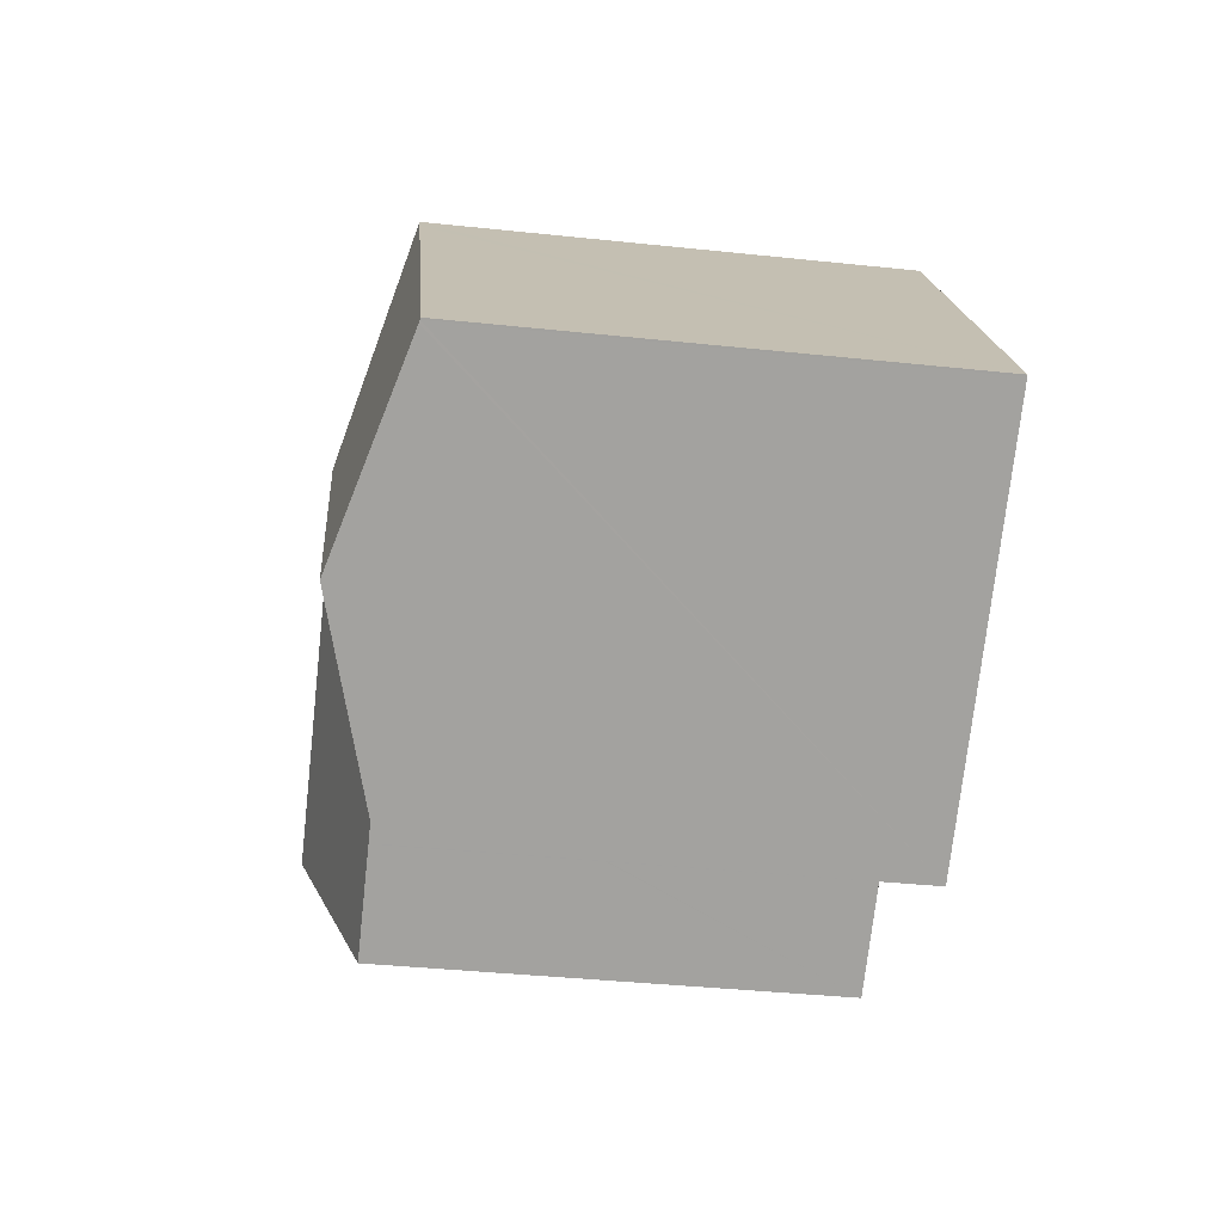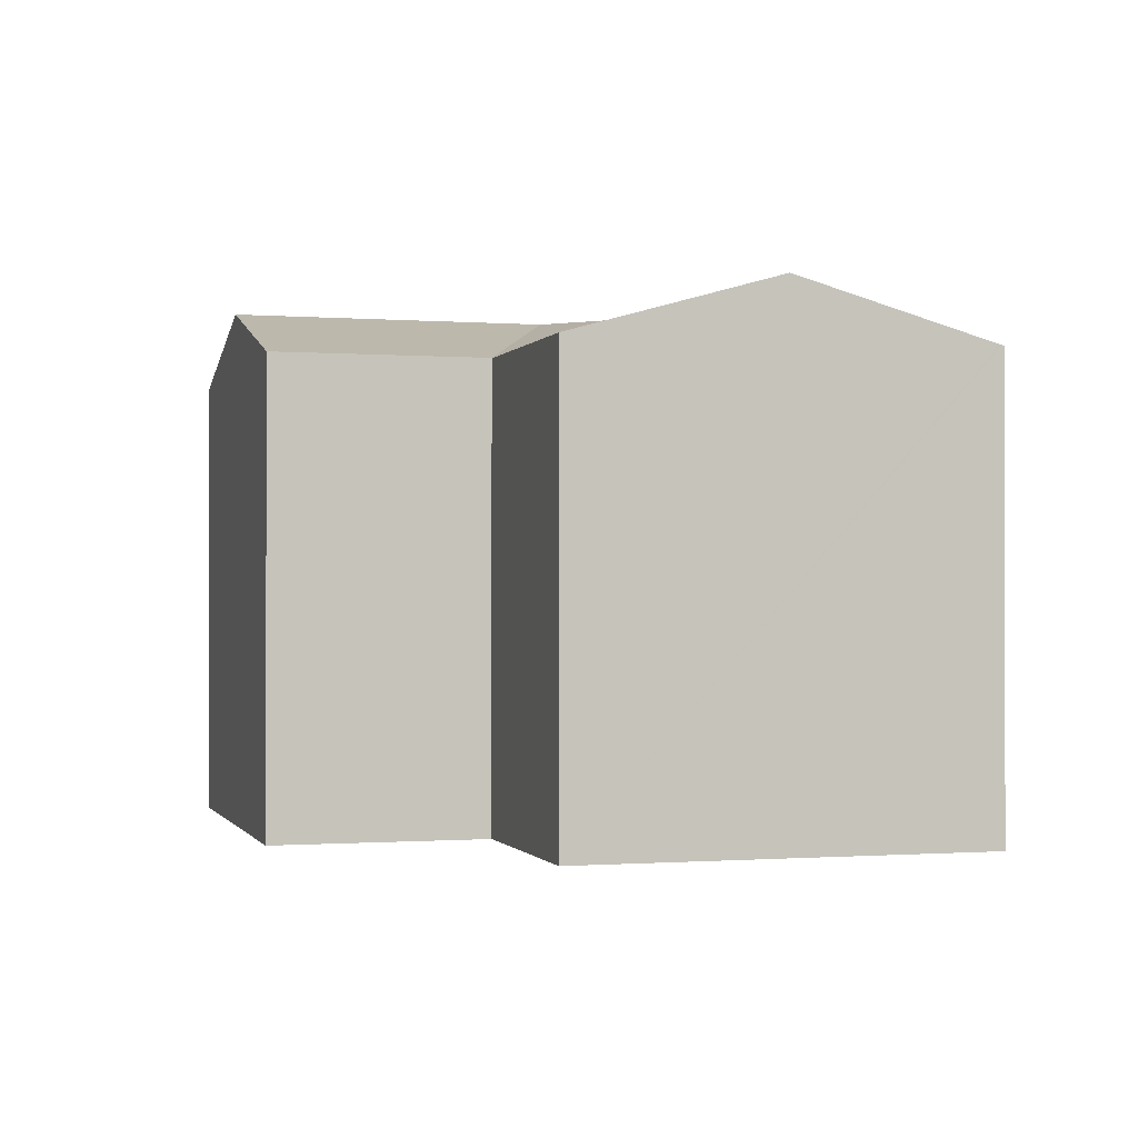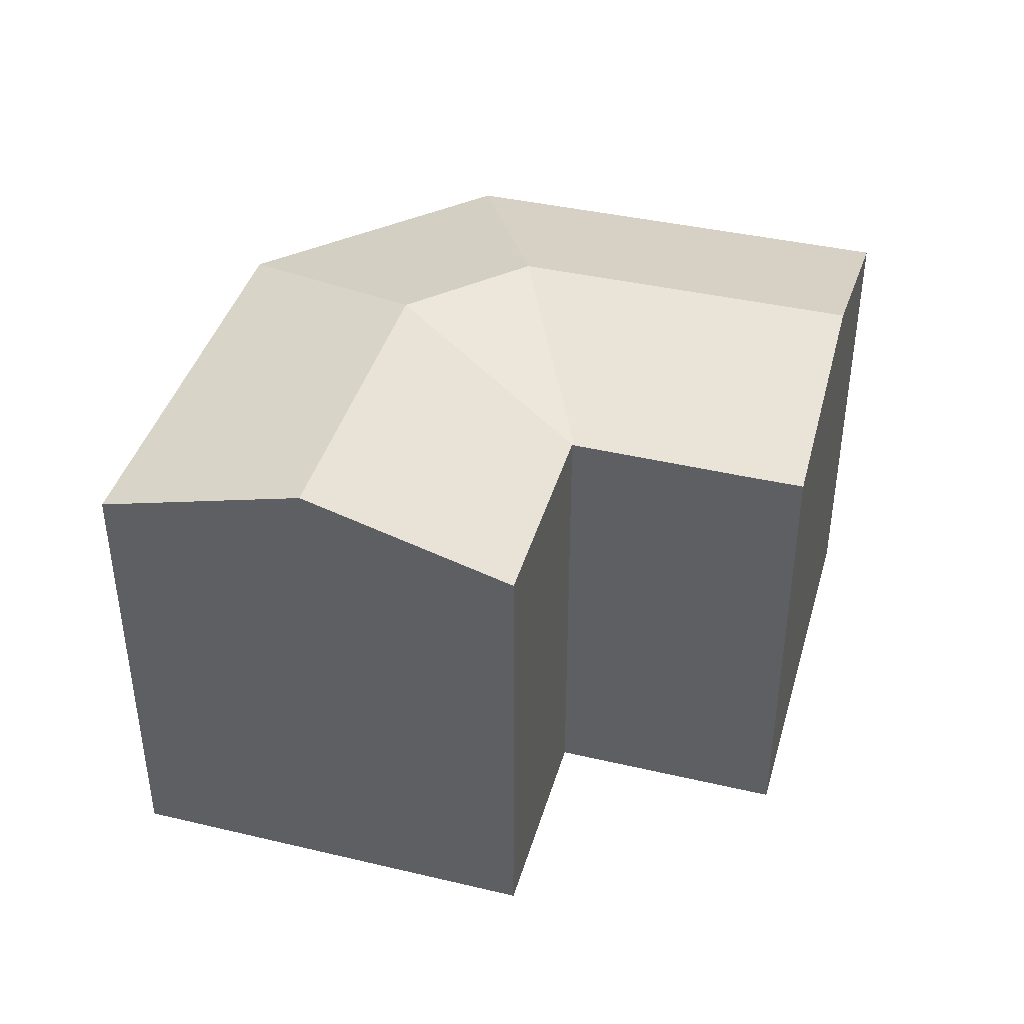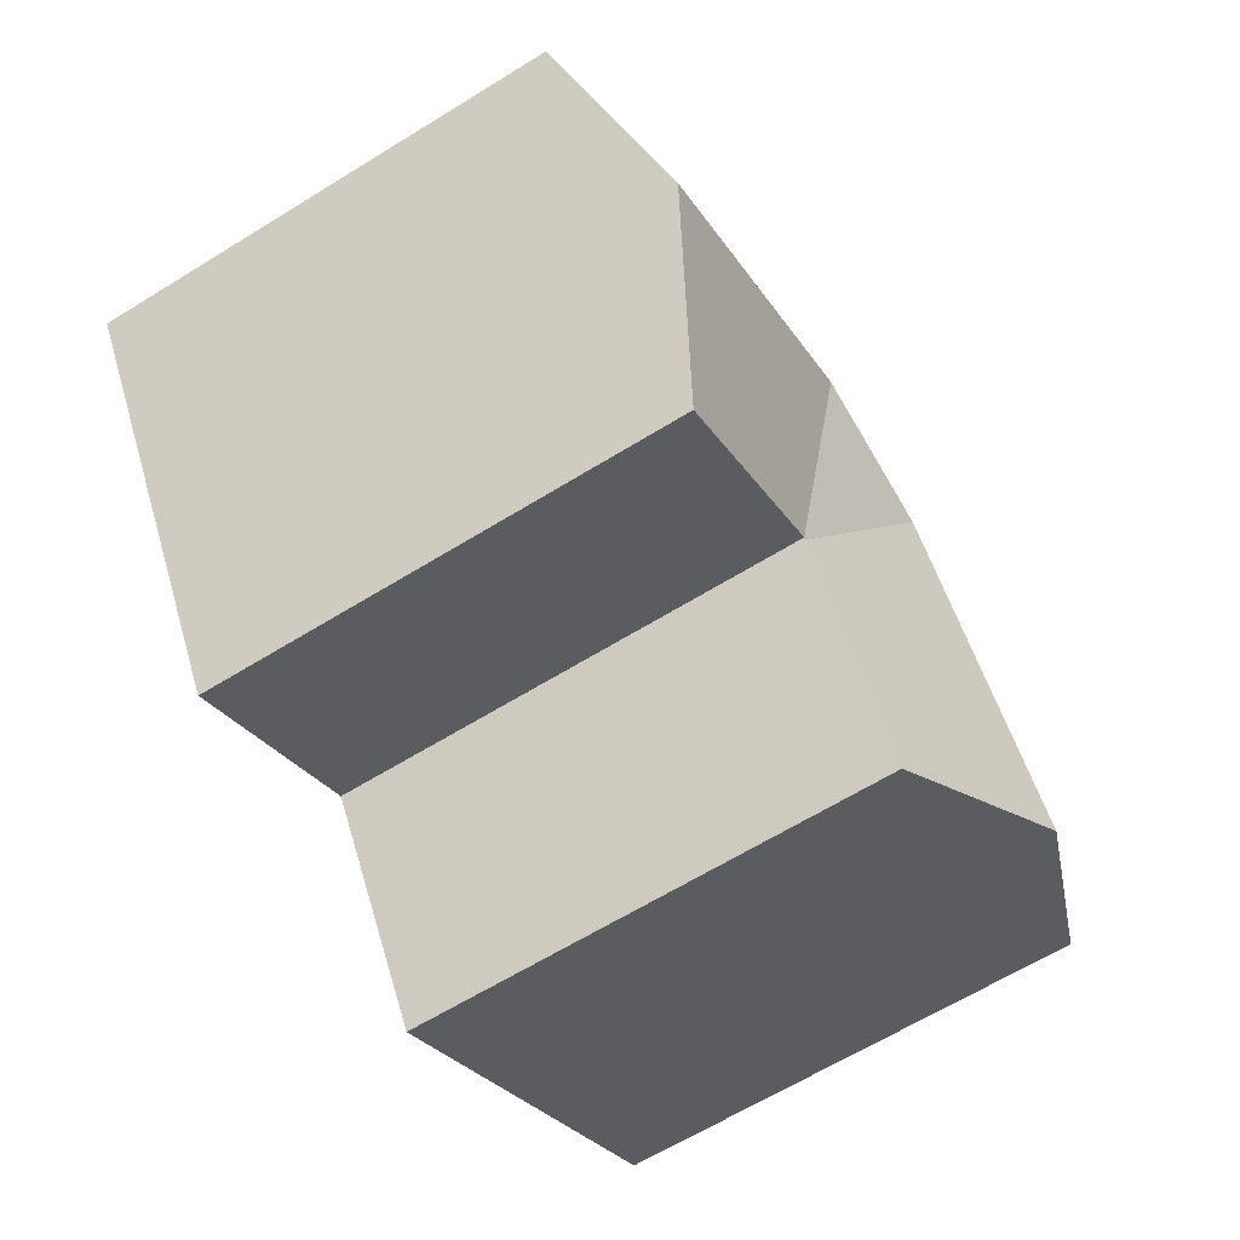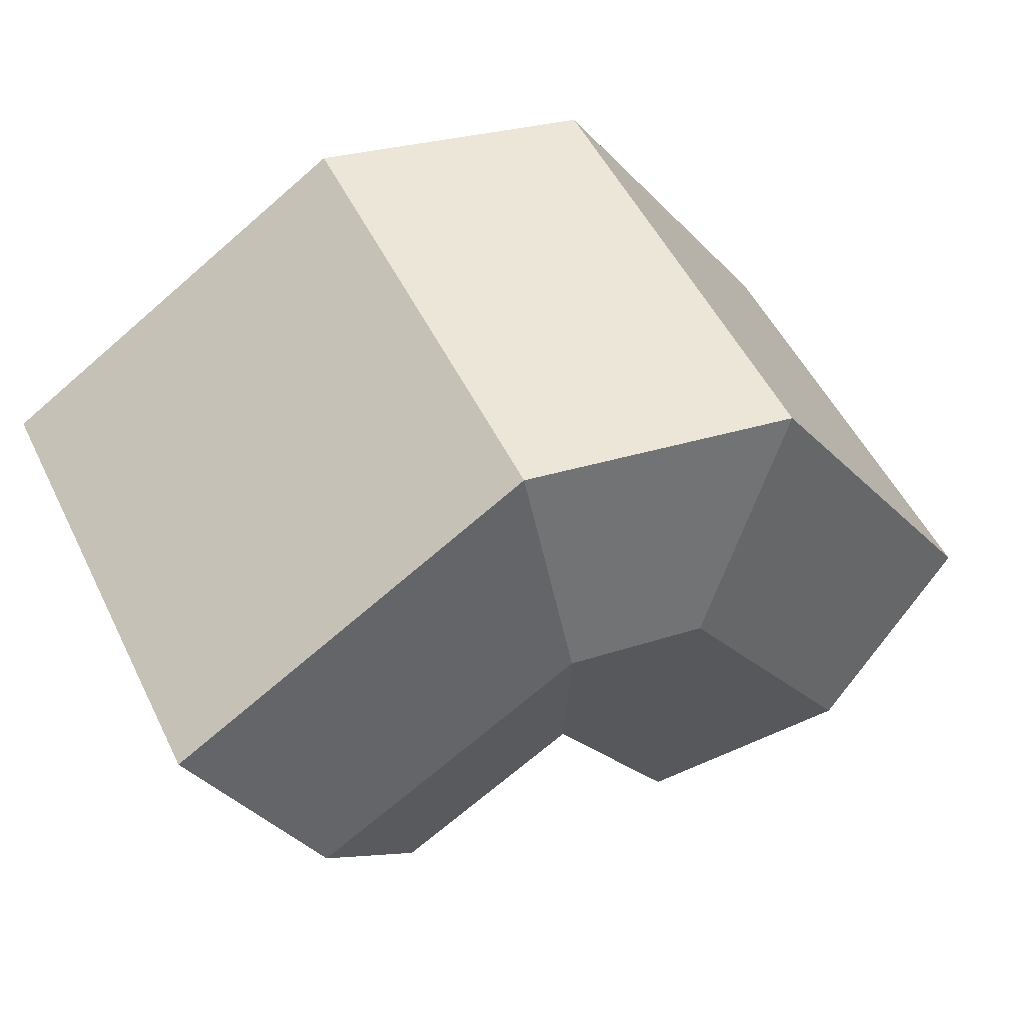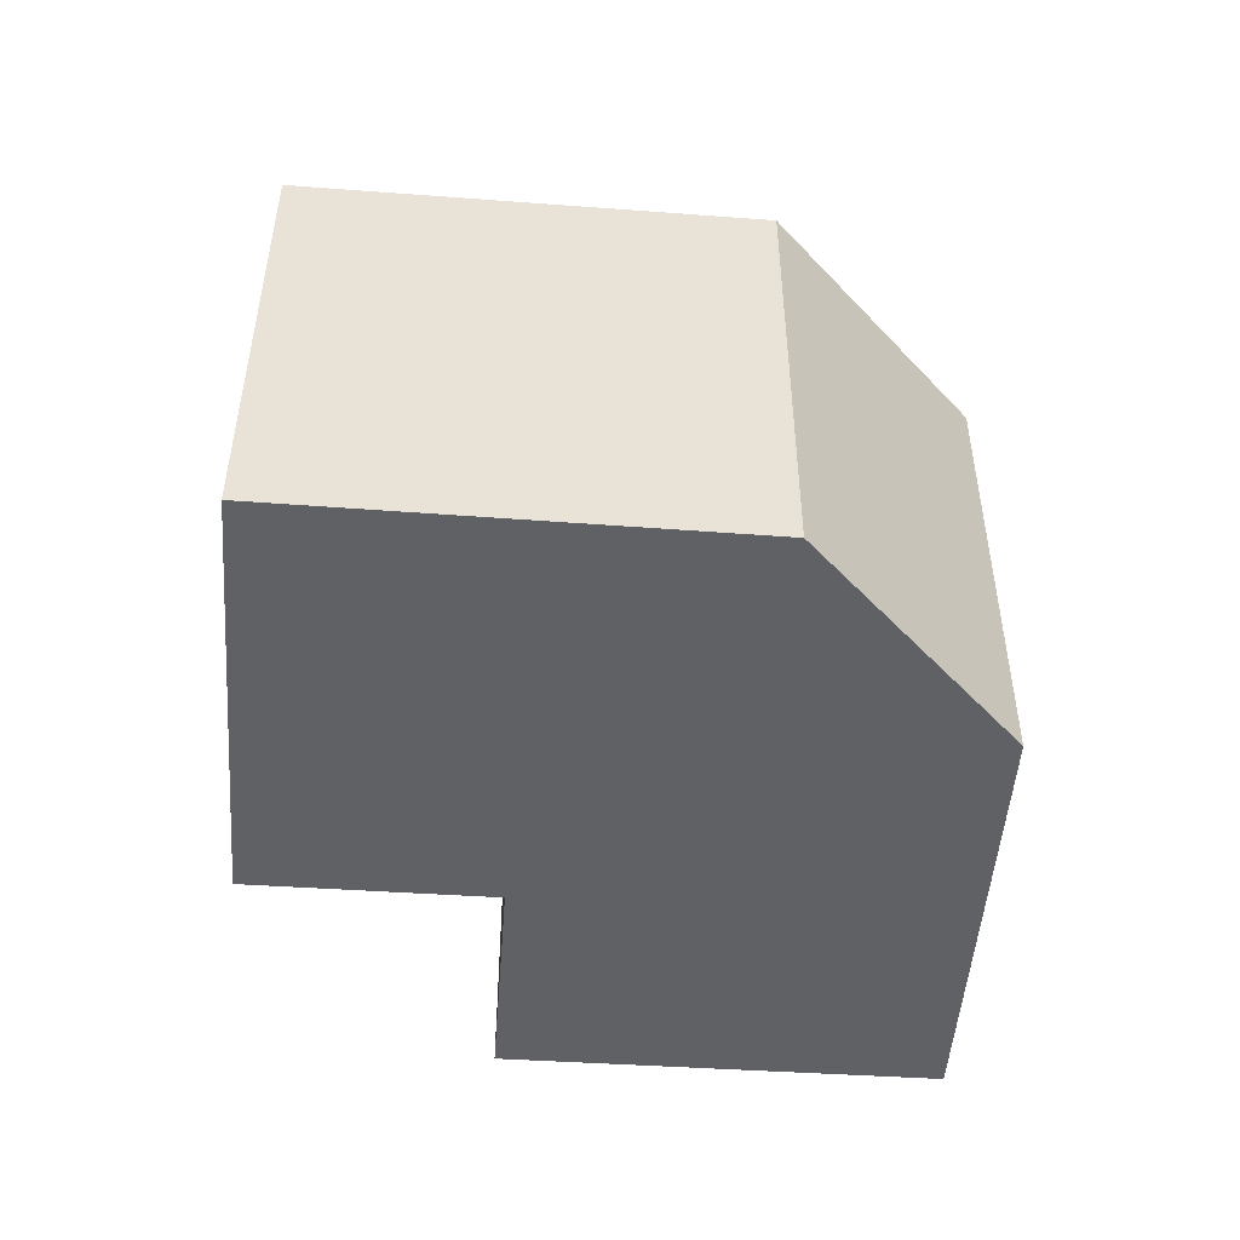
<metadata>
{"format":"obj","ext":"obj","renderer":"f3d","projection":"perspective","resolution":1024,"background":"white","views":[{"elev":-39.4,"azim":-97.5,"up":"+Z"},{"elev":-0.7,"azim":-163.3,"up":"+Y"},{"elev":41.3,"azim":138.7,"up":"+Y"},{"elev":-65.2,"azim":121.7,"up":"+Z"},{"elev":52.7,"azim":154.1,"up":"+Z"},{"elev":-49.5,"azim":-61.4,"up":"+Y"}]}
</metadata>
<code>
v  15.14 15.52 6.03
v  12.52 13.76 12.28
v  15.86 13.76 13.02
v  12.19 13.76 12.21
v  7.338 13.76 11.15
v  10.84 15.52 5.086
v  21.35 13.76 9.49
v  26 13.76 6.498
v  26.16 13.76 6.393
v  26.62 13.76 6.102
v  26.56 13.79 6.01
v  26.53 13.81 5.959
v  23.24 15.52 0.823
v  17.9 15.52 4.254
v  14.46 13.76 -0.982
v  19.86 13.76 -4.461
v  14.41 13.76 -0.954
v  14.37 13.75 -1.015
v  9.054 15.52 2.374
v  14.36 13.75 -1.037
v  11.54 13.73 -5.415
v  5.245 15.52 -3.413
v  10.57 13.73 -6.881
v  7.3 13.76 11.09
v  6.996 13.76 10.63
v  4.208 13.76 6.393
v  3.791 13.76 5.759
v  0 13.76 8.427e-16
v  0.047 13.78 -0.03
v  0.11 13.8 -0.072
v  0 0 0
v  3.791 -3.526e-16 5.759
v  7.3 -6.791e-16 11.09
v  7.338 -6.826e-16 11.15
v  4.208 -3.915e-16 6.393
v  6.996 -6.508e-16 10.63
v  12.19 -7.478e-16 12.21
v  15.86 -7.971e-16 13.02
v  12.52 -7.522e-16 12.28
v  26.62 -3.736e-16 6.102
v  21.35 -5.811e-16 9.49
v  26 -3.979e-16 6.498
v  26.16 -3.915e-16 6.393
v  23.24 -5.039e-17 0.823
v  19.86 2.732e-16 -4.461
v  26.56 -3.68e-16 6.01
v  26.53 -3.649e-16 5.959
v  14.41 5.842e-17 -0.954
v  10.59 13.73 -6.89
v  11.54 3.316e-16 -5.415
v  10.59 4.219e-16 -6.89
v  14.37 6.215e-17 -1.015
v  14.36 6.35e-17 -1.037
v  14.46 6.013e-17 -0.982
v  0.047 1.837e-18 -0.03
v  10.57 4.213e-16 -6.881
v  5.245 2.09e-16 -3.413
v  0.11 4.409e-18 -0.072
g defaultobject
f 1 2 3
f 2 1 4
f 4 1 5
f 5 1 6
f 7 1 3
f 1 7 8
f 1 8 9
f 1 9 10
f 1 10 11
f 1 11 12
f 1 12 13
f 1 13 14
f 15 13 16
f 13 15 14
f 14 15 1
f 1 15 17
f 6 17 18
f 17 6 1
f 18 19 6
f 19 18 20
f 19 20 21
f 19 21 22
f 22 21 23
f 6 24 5
f 24 6 25
f 25 6 26
f 26 6 27
f 27 6 28
f 28 6 19
f 28 19 29
f 29 19 30
f 30 19 22
f 31 27 28
f 27 31 26
f 26 31 25
f 25 31 24
f 24 31 5
f 5 31 32
f 5 32 33
f 5 33 34
f 33 32 35
f 33 35 36
f 34 4 5
f 4 34 2
f 2 34 3
f 3 34 37
f 3 37 38
f 38 37 39
f 38 7 3
f 7 38 8
f 8 38 9
f 9 38 10
f 10 38 40
f 40 38 41
f 40 41 42
f 40 42 43
f 12 16 13
f 16 12 11
f 16 11 10
f 16 10 40
f 16 40 44
f 16 44 45
f 44 40 46
f 44 46 47
f 48 18 17
f 18 48 20
f 20 48 21
f 21 48 49
f 49 48 50
f 49 50 51
f 50 48 52
f 50 52 53
f 45 15 16
f 15 45 17
f 17 45 48
f 48 45 54
f 55 28 29
f 28 55 31
f 51 23 49
f 23 51 22
f 22 51 30
f 30 51 29
f 29 51 55
f 55 51 56
f 55 56 57
f 55 57 58
f 55 32 31
f 32 55 58
f 32 58 57
f 32 57 56
f 32 56 51
f 32 51 50
f 32 50 53
f 32 53 35
f 35 53 36
f 36 53 48
f 36 48 54
f 36 54 45
f 36 45 33
f 33 45 34
f 34 45 44
f 34 44 37
f 37 44 39
f 39 44 38
f 38 44 47
f 38 47 41
f 41 47 42
f 42 47 43
f 43 47 40
f 40 47 46

</code>
